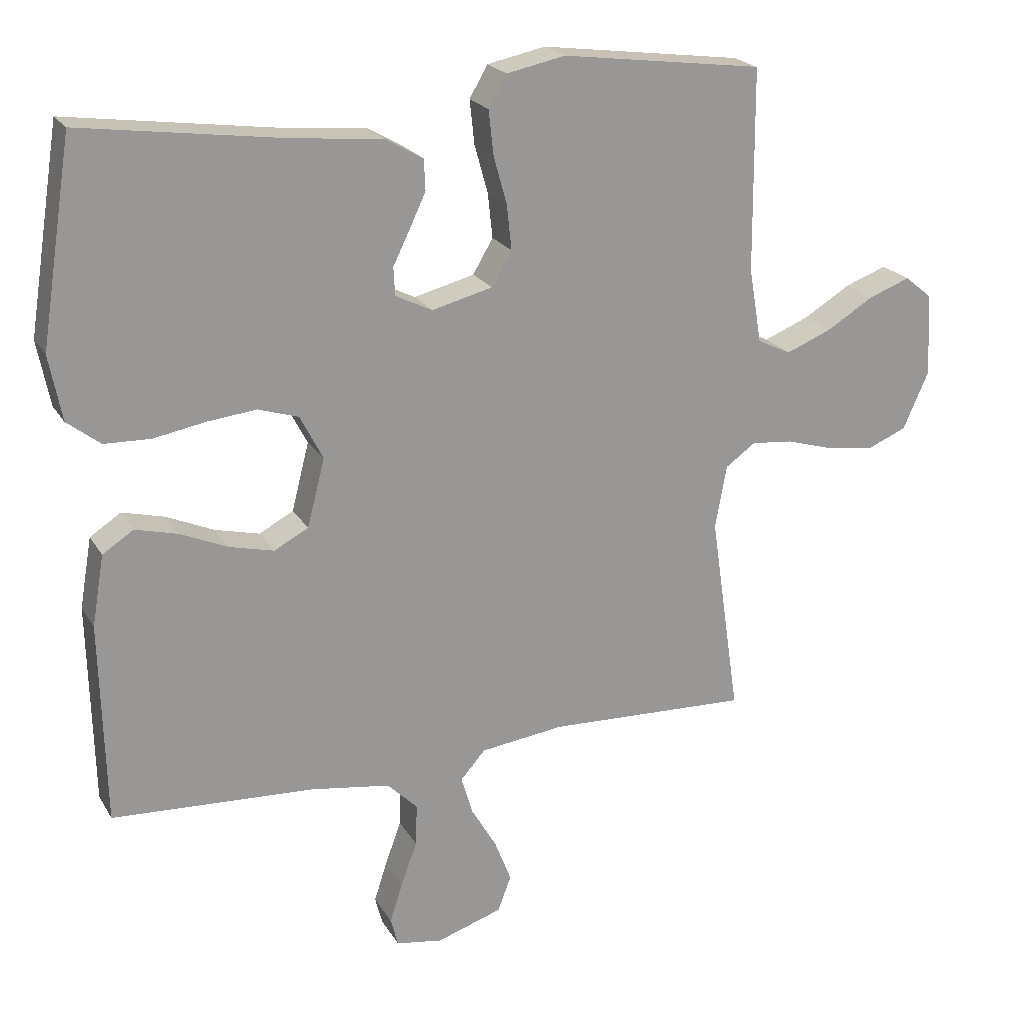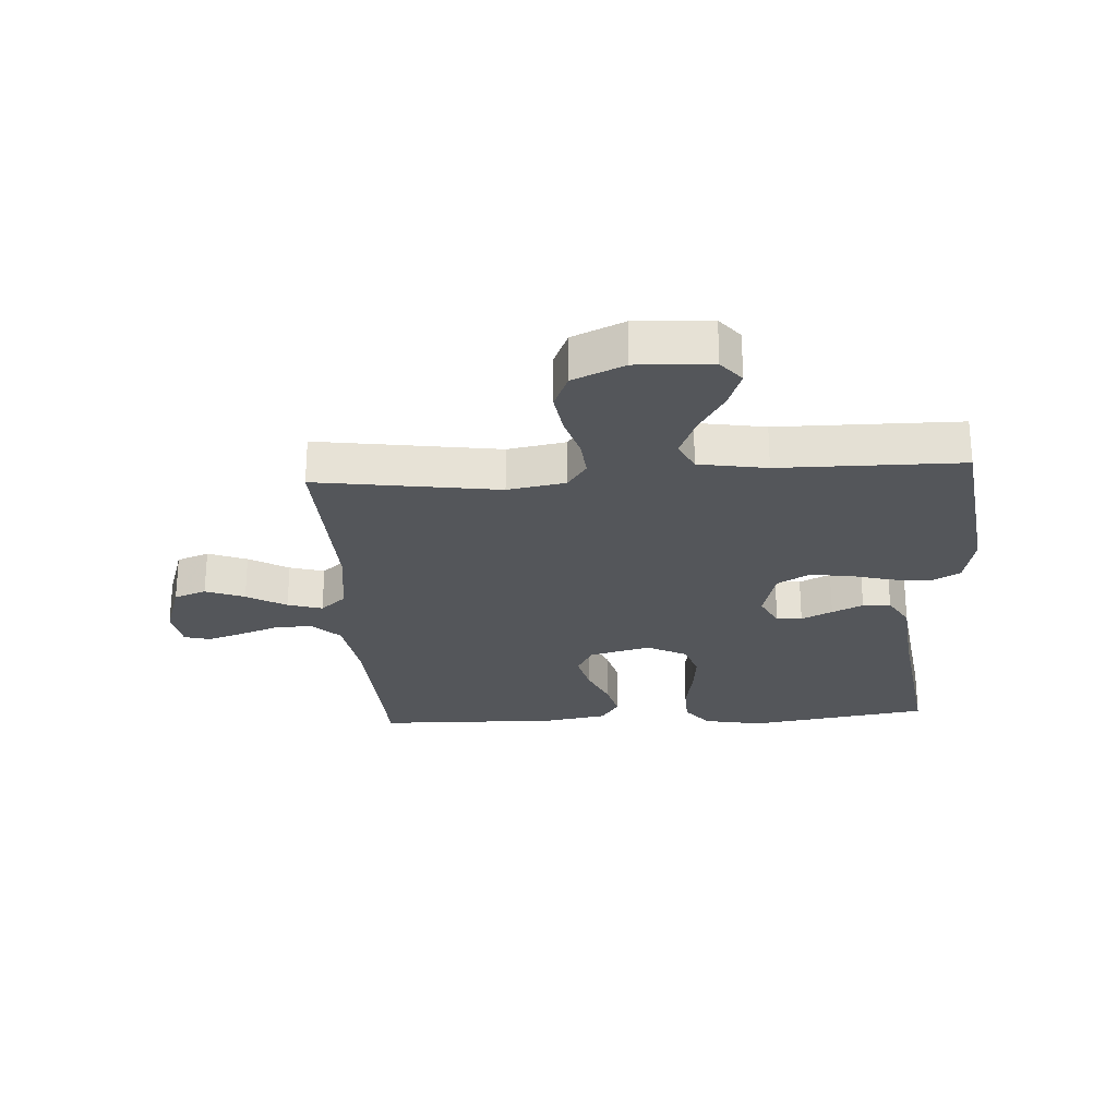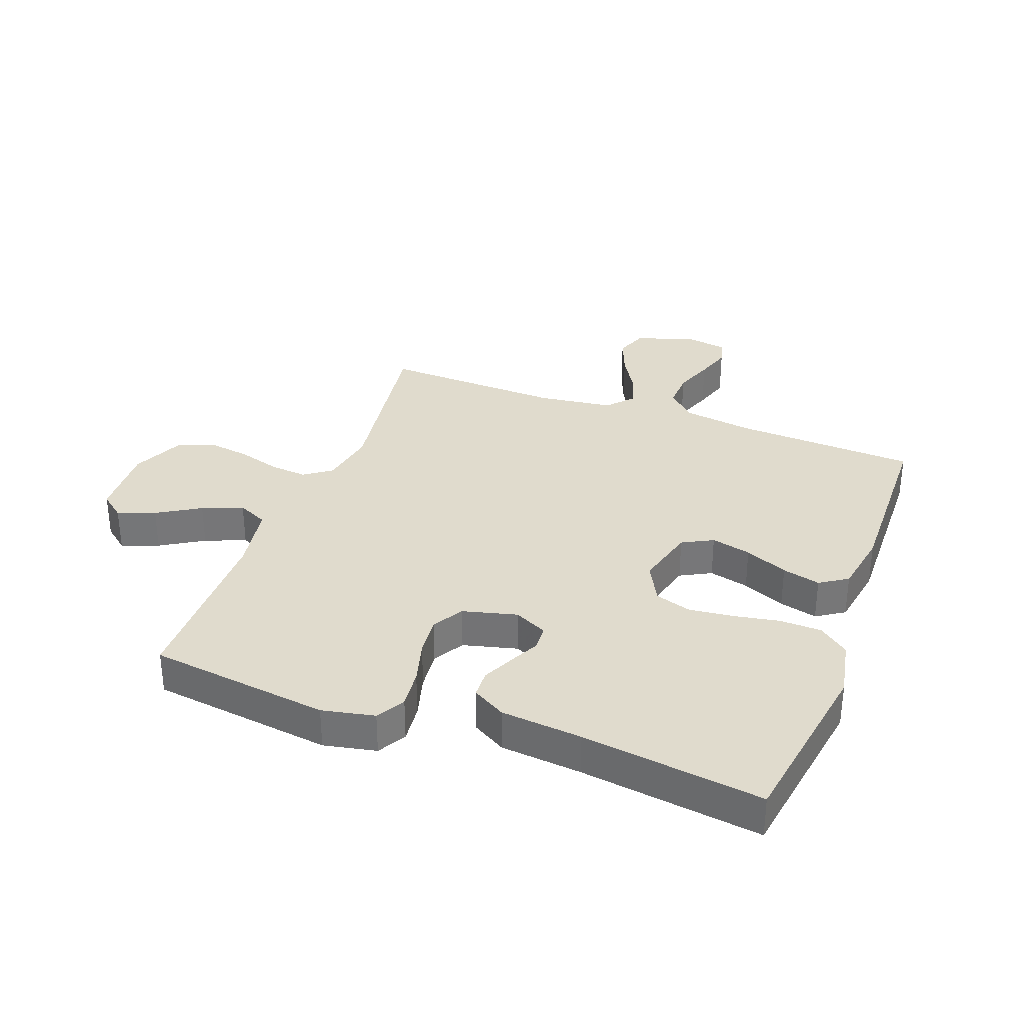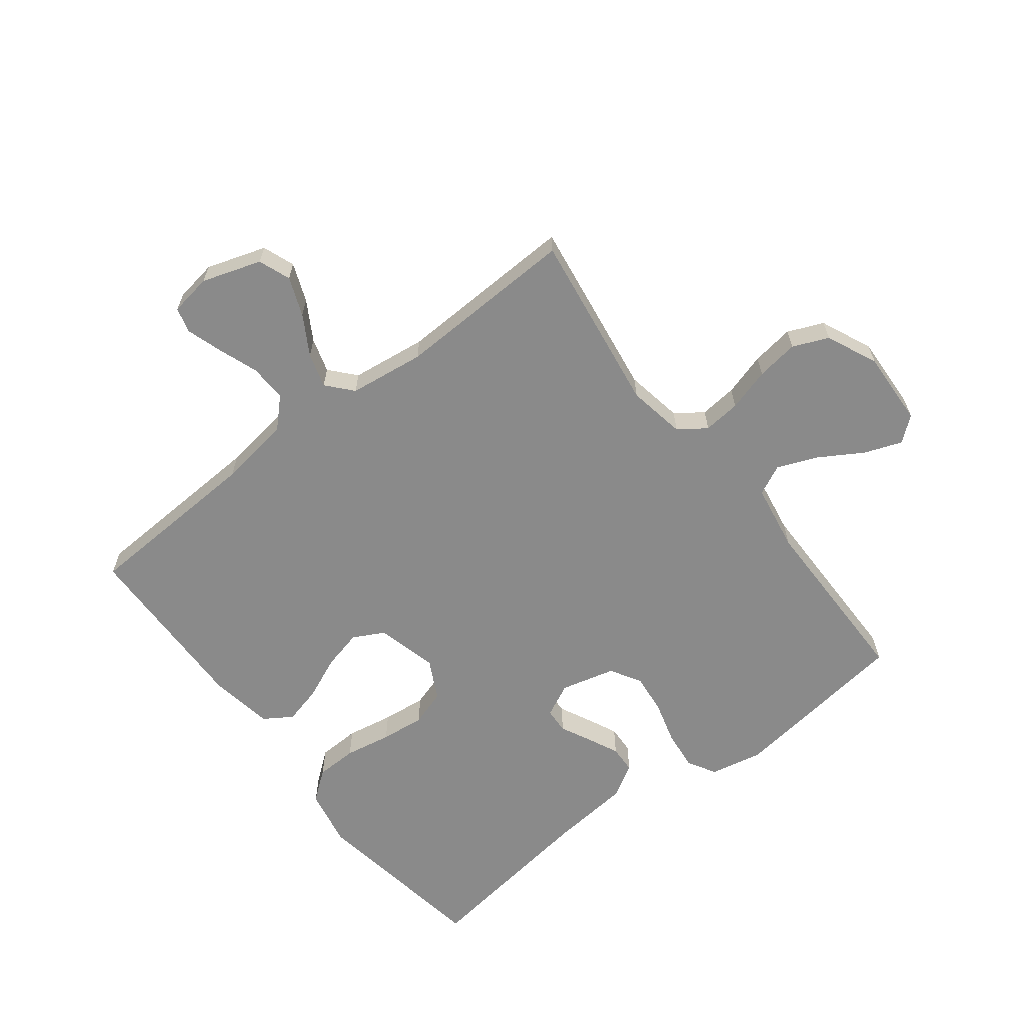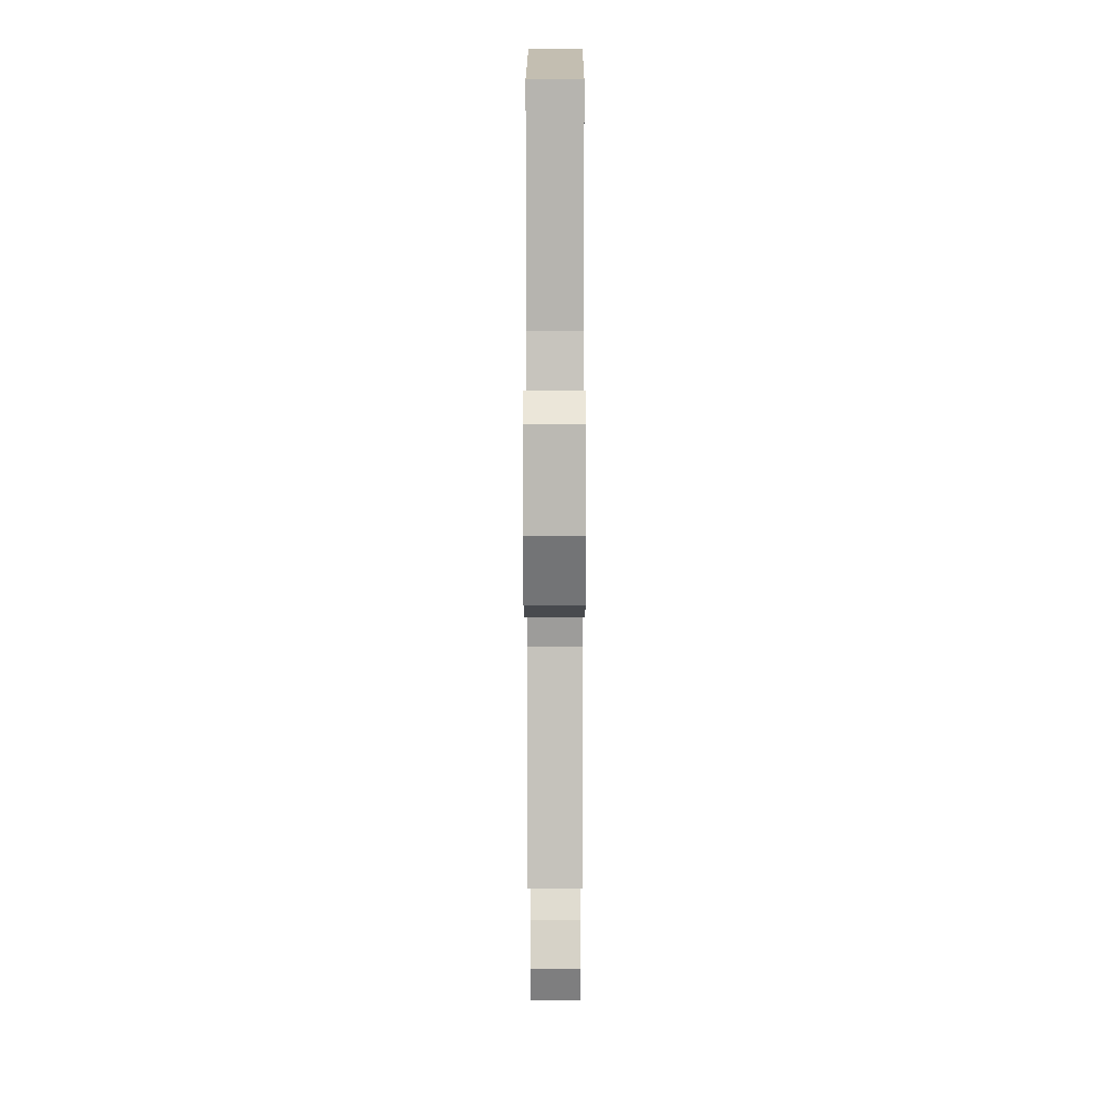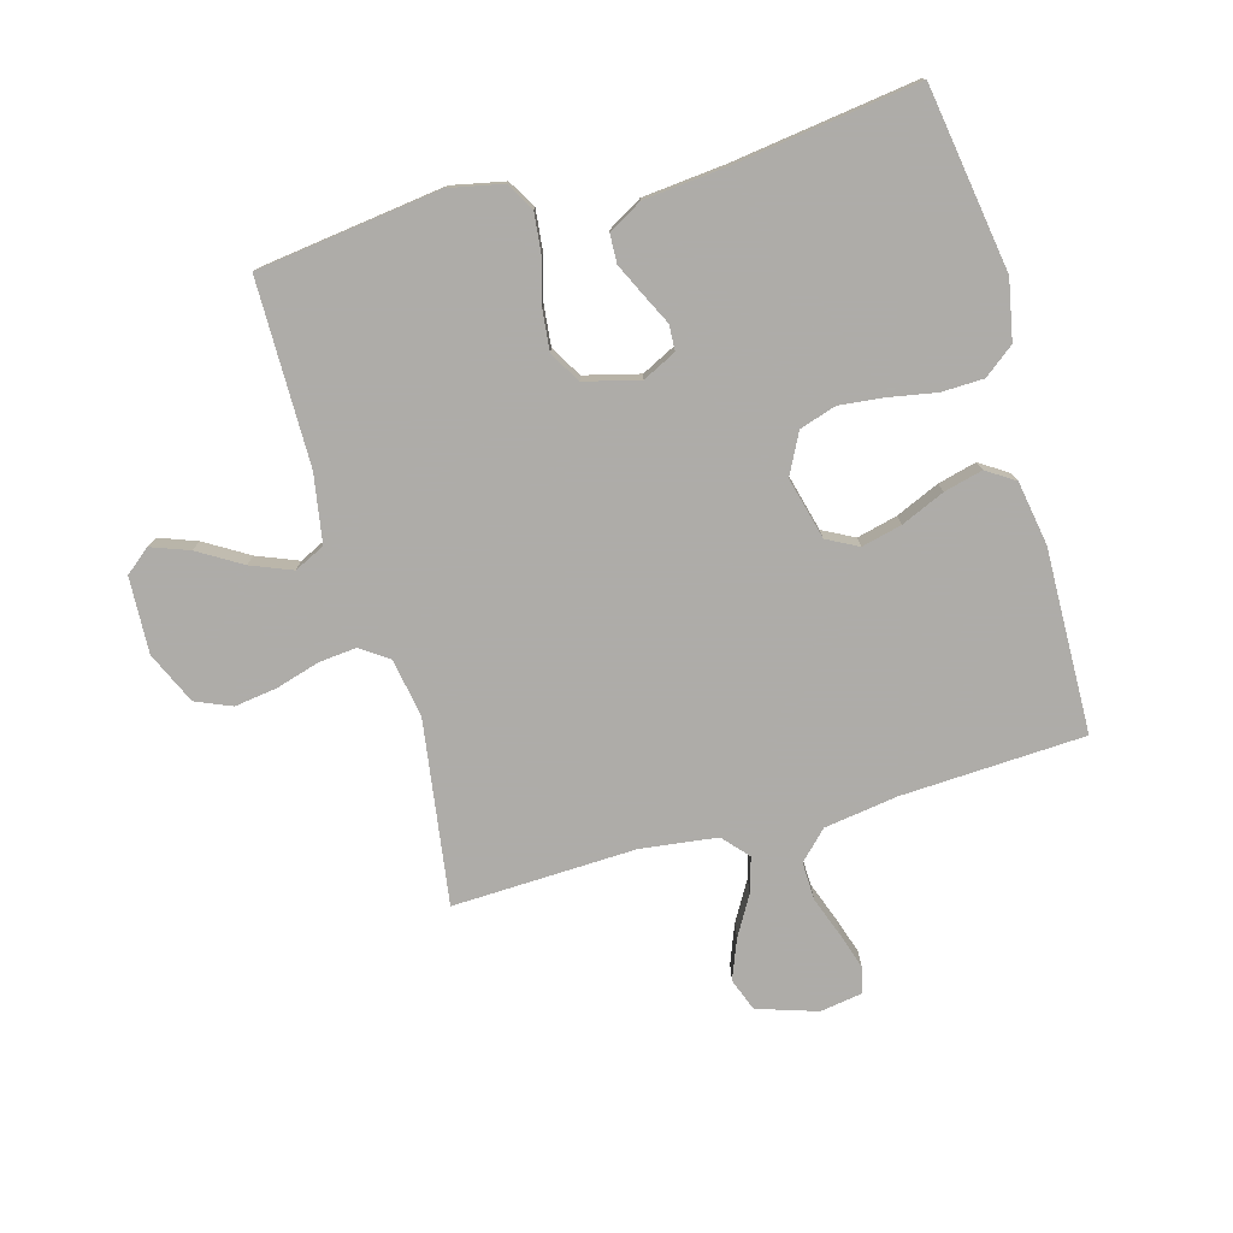
<metadata>
{"format":"obj","ext":"obj","renderer":"f3d","projection":"perspective","resolution":1024,"background":"white","views":[{"elev":21.4,"azim":157.2,"up":"+Z"},{"elev":-25.5,"azim":-86.4,"up":"+Y"},{"elev":33.2,"azim":20.4,"up":"+Y"},{"elev":-63.5,"azim":-142.3,"up":"+Y"},{"elev":9.8,"azim":-89.9,"up":"+Z"},{"elev":-77.0,"azim":15.7,"up":"+Y"}]}
</metadata>
<code>
v -0.5 0.07 -0.5
v -0.456 0.07 -0.2
v -0.473 0.07 -0.105
v -0.518 0.07 -0.073
v -0.58 0.07 -0.079
v -0.651 0.07 -0.1
v -0.721 0.07 -0.11
v -0.78 0.07 -0.085
v -0.818 0.07 0
v -0.812 0.07 0.124
v -0.771 0.07 0.157
v -0.709 0.07 0.134
v -0.638 0.07 0.091
v -0.571 0.07 0.064
v -0.521 0.07 0.088
v -0.502 0.07 0.2
v -0.5 0.07 0.5
v -0.2 0.07 0.539
v -0.113 0.07 0.521
v -0.086 0.07 0.474
v -0.093 0.07 0.409
v -0.113 0.07 0.337
v -0.12 0.07 0.271
v -0.09 0.07 0.22
v 0 0.07 0.197
v 0.055 0.07 0.224
v 0.057 0.07 0.266
v 0.032 0.07 0.317
v 0.008 0.07 0.368
v 0.01 0.07 0.414
v 0.065 0.07 0.446
v 0.2 0.07 0.459
v 0.5 0.07 0.5
v 0.547 0.07 0.2
v 0.528 0.07 0.103
v 0.479 0.07 0.065
v 0.41 0.07 0.063
v 0.333 0.07 0.077
v 0.26 0.07 0.085
v 0.2 0.07 0.066
v 0.166 0.07 0
v 0.192 0.07 -0.101
v 0.243 0.07 -0.128
v 0.309 0.07 -0.112
v 0.38 0.07 -0.081
v 0.443 0.07 -0.065
v 0.489 0.07 -0.095
v 0.507 0.07 -0.2
v 0.5 0.07 -0.5
v 0.2 0.07 -0.515
v 0.08 0.07 -0.533
v 0.035 0.07 -0.578
v 0.037 0.07 -0.64
v 0.061 0.07 -0.706
v 0.08 0.07 -0.765
v 0.069 0.07 -0.807
v 0 0.07 -0.818
v -0.098 0.07 -0.786
v -0.118 0.07 -0.733
v -0.093 0.07 -0.669
v -0.055 0.07 -0.604
v -0.038 0.07 -0.547
v -0.075 0.07 -0.505
v -0.2 0.07 -0.489
v -0.5 0 -0.5
v -0.456 0 -0.2
v -0.473 0 -0.105
v -0.518 0 -0.073
v -0.58 0 -0.079
v -0.651 0 -0.1
v -0.721 0 -0.11
v -0.78 0 -0.085
v -0.818 0 0
v -0.812 0 0.124
v -0.771 0 0.157
v -0.709 0 0.134
v -0.638 0 0.091
v -0.571 0 0.064
v -0.521 0 0.088
v -0.502 0 0.2
v -0.5 0 0.5
v -0.2 0 0.539
v -0.113 0 0.521
v -0.086 0 0.474
v -0.093 0 0.409
v -0.113 0 0.337
v -0.12 0 0.271
v -0.09 0 0.22
v 0 0 0.197
v 0.055 0 0.224
v 0.057 0 0.266
v 0.032 0 0.317
v 0.008 0 0.368
v 0.01 0 0.414
v 0.065 0 0.446
v 0.2 0 0.459
v 0.5 0 0.5
v 0.547 0 0.2
v 0.528 0 0.103
v 0.479 0 0.065
v 0.41 0 0.063
v 0.333 0 0.077
v 0.26 0 0.085
v 0.2 0 0.066
v 0.166 0 0
v 0.192 0 -0.101
v 0.243 0 -0.128
v 0.309 0 -0.112
v 0.38 0 -0.081
v 0.443 0 -0.065
v 0.489 0 -0.095
v 0.507 0 -0.2
v 0.5 0 -0.5
v 0.2 0 -0.515
v 0.08 0 -0.533
v 0.035 0 -0.578
v 0.037 0 -0.64
v 0.061 0 -0.706
v 0.08 0 -0.765
v 0.069 0 -0.807
v 0 0 -0.818
v -0.098 0 -0.786
v -0.118 0 -0.733
v -0.093 0 -0.669
v -0.055 0 -0.604
v -0.038 0 -0.547
v -0.075 0 -0.505
v -0.2 0 -0.489
f 59 60 61
f 58 59 61
f 57 58 61
f 56 57 61
f 55 56 61
f 54 55 61
f 53 54 61
f 52 53 61 62
f 51 52 62 63
f 48 49 50
f 47 48 50
f 46 47 50
f 45 46 50
f 44 45 50
f 50 51 63
f 44 50 63
f 43 44 63
f 36 37 38
f 35 36 38
f 34 35 38
f 33 34 38
f 32 33 38
f 32 38 39
f 31 32 39
f 30 31 39
f 29 30 39
f 28 29 39
f 27 28 39
f 26 27 39 40
f 20 21 22
f 19 20 22
f 18 19 22
f 17 18 22
f 16 17 22
f 15 16 22 23
f 14 15 23 24
f 11 12 13
f 10 11 13
f 9 10 13
f 8 9 13
f 7 8 13
f 6 7 13
f 5 6 13
f 4 5 13 14
f 14 24 25
f 4 14 25
f 3 4 25
f 64 1 2
f 64 2 3
f 63 64 3
f 43 63 3
f 42 43 3
f 3 25 26
f 42 3 26
f 41 42 26
f 26 40 41
f 125 124 123
f 125 123 122
f 125 122 121
f 125 121 120
f 125 120 119
f 125 119 118
f 125 118 117
f 126 125 117 116
f 127 126 116 115
f 114 113 112
f 114 112 111
f 114 111 110
f 114 110 109
f 114 109 108
f 127 115 114
f 127 114 108
f 127 108 107
f 102 101 100
f 102 100 99
f 102 99 98
f 102 98 97
f 102 97 96
f 103 102 96
f 103 96 95
f 103 95 94
f 103 94 93
f 103 93 92
f 103 92 91
f 104 103 91 90
f 86 85 84
f 86 84 83
f 86 83 82
f 86 82 81
f 86 81 80
f 87 86 80 79
f 88 87 79 78
f 77 76 75
f 77 75 74
f 77 74 73
f 77 73 72
f 77 72 71
f 77 71 70
f 77 70 69
f 78 77 69 68
f 89 88 78
f 89 78 68
f 89 68 67
f 66 65 128
f 67 66 128
f 67 128 127
f 67 127 107
f 67 107 106
f 90 89 67
f 90 67 106
f 90 106 105
f 105 104 90
f 1 65 66 2
f 2 66 67 3
f 3 67 68 4
f 4 68 69 5
f 5 69 70 6
f 6 70 71 7
f 7 71 72 8
f 8 72 73 9
f 9 73 74 10
f 10 74 75 11
f 11 75 76 12
f 12 76 77 13
f 13 77 78 14
f 14 78 79 15
f 15 79 80 16
f 16 80 81 17
f 17 81 82 18
f 18 82 83 19
f 19 83 84 20
f 20 84 85 21
f 21 85 86 22
f 22 86 87 23
f 23 87 88 24
f 24 88 89 25
f 25 89 90 26
f 26 90 91 27
f 27 91 92 28
f 28 92 93 29
f 29 93 94 30
f 30 94 95 31
f 31 95 96 32
f 32 96 97 33
f 33 97 98 34
f 34 98 99 35
f 35 99 100 36
f 36 100 101 37
f 37 101 102 38
f 38 102 103 39
f 39 103 104 40
f 40 104 105 41
f 41 105 106 42
f 42 106 107 43
f 43 107 108 44
f 44 108 109 45
f 45 109 110 46
f 46 110 111 47
f 47 111 112 48
f 48 112 113 49
f 49 113 114 50
f 50 114 115 51
f 51 115 116 52
f 52 116 117 53
f 53 117 118 54
f 54 118 119 55
f 55 119 120 56
f 56 120 121 57
f 57 121 122 58
f 58 122 123 59
f 59 123 124 60
f 60 124 125 61
f 61 125 126 62
f 62 126 127 63
f 63 127 128 64
f 64 128 65 1

</code>
